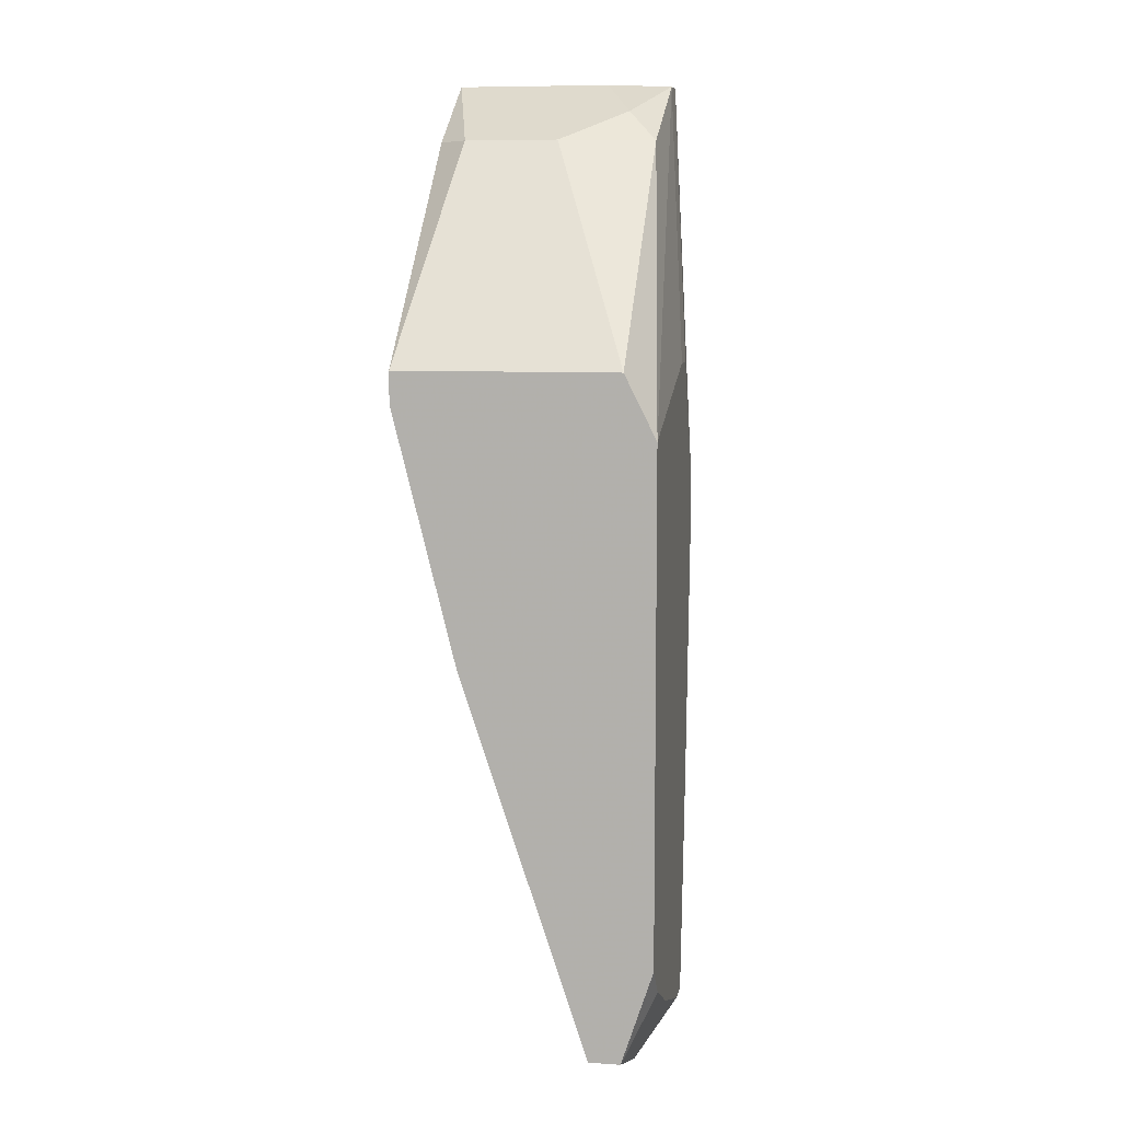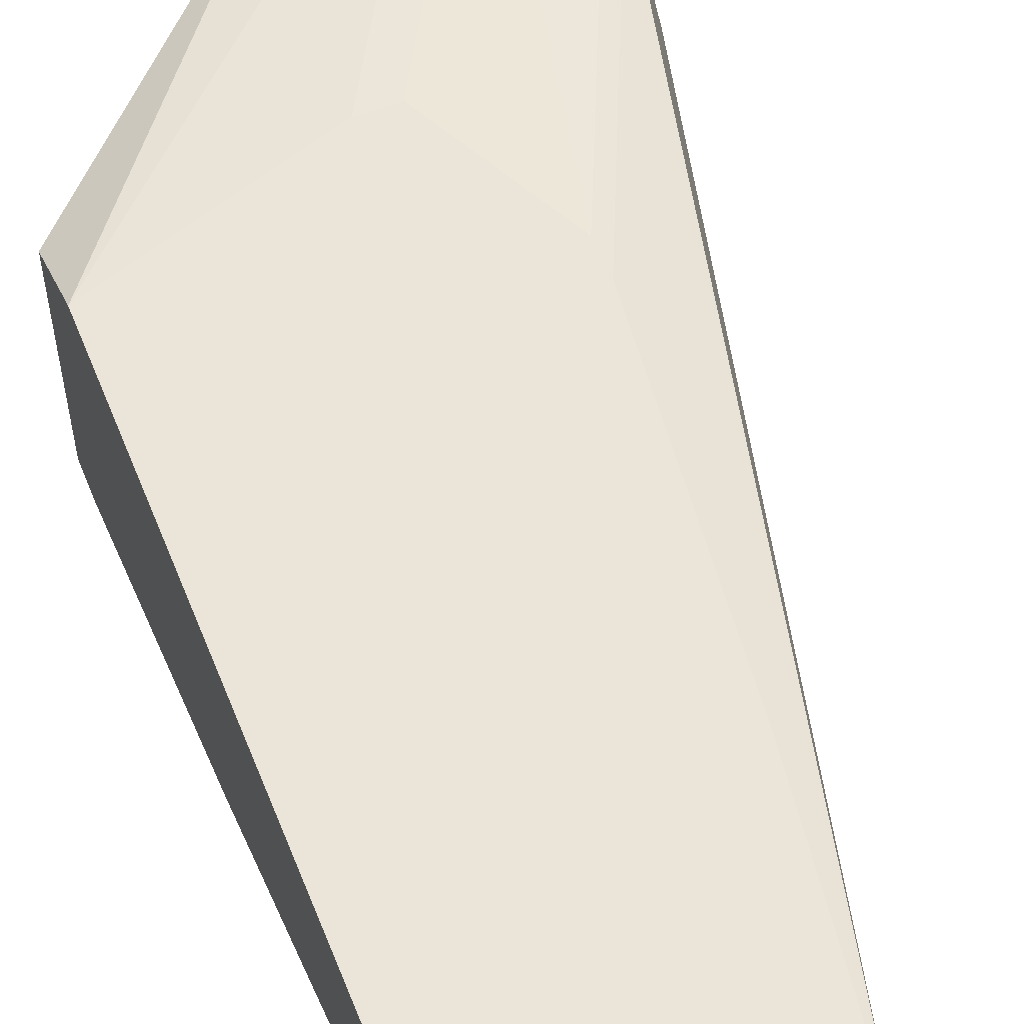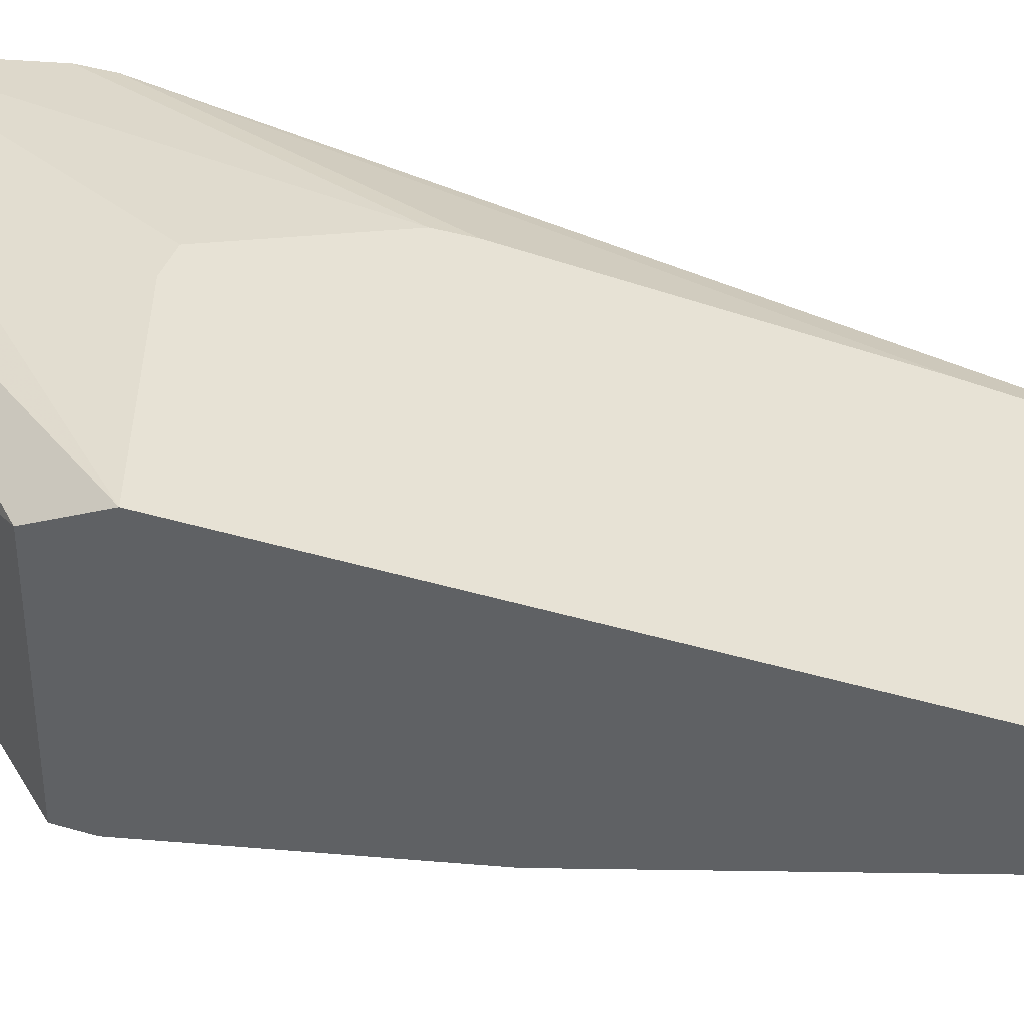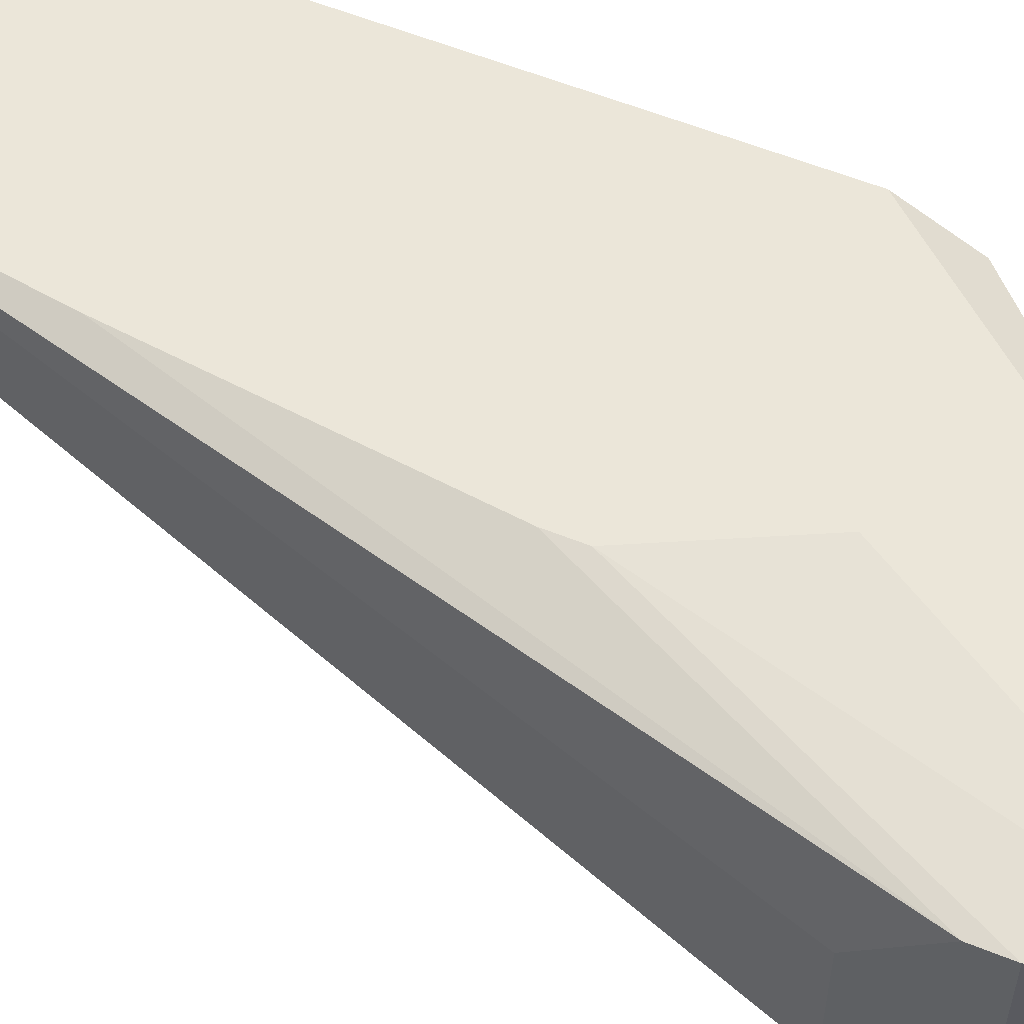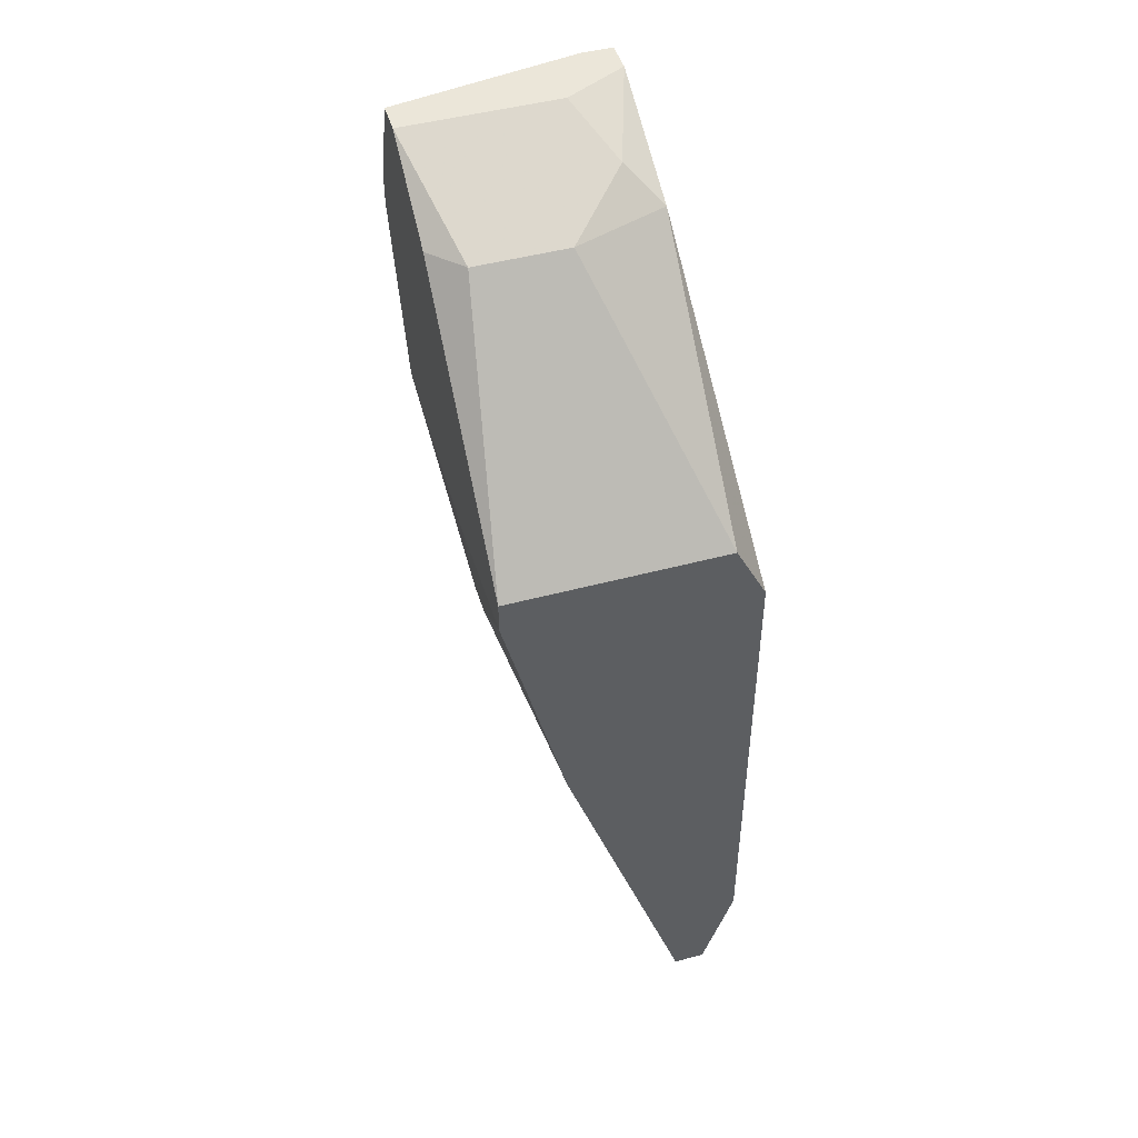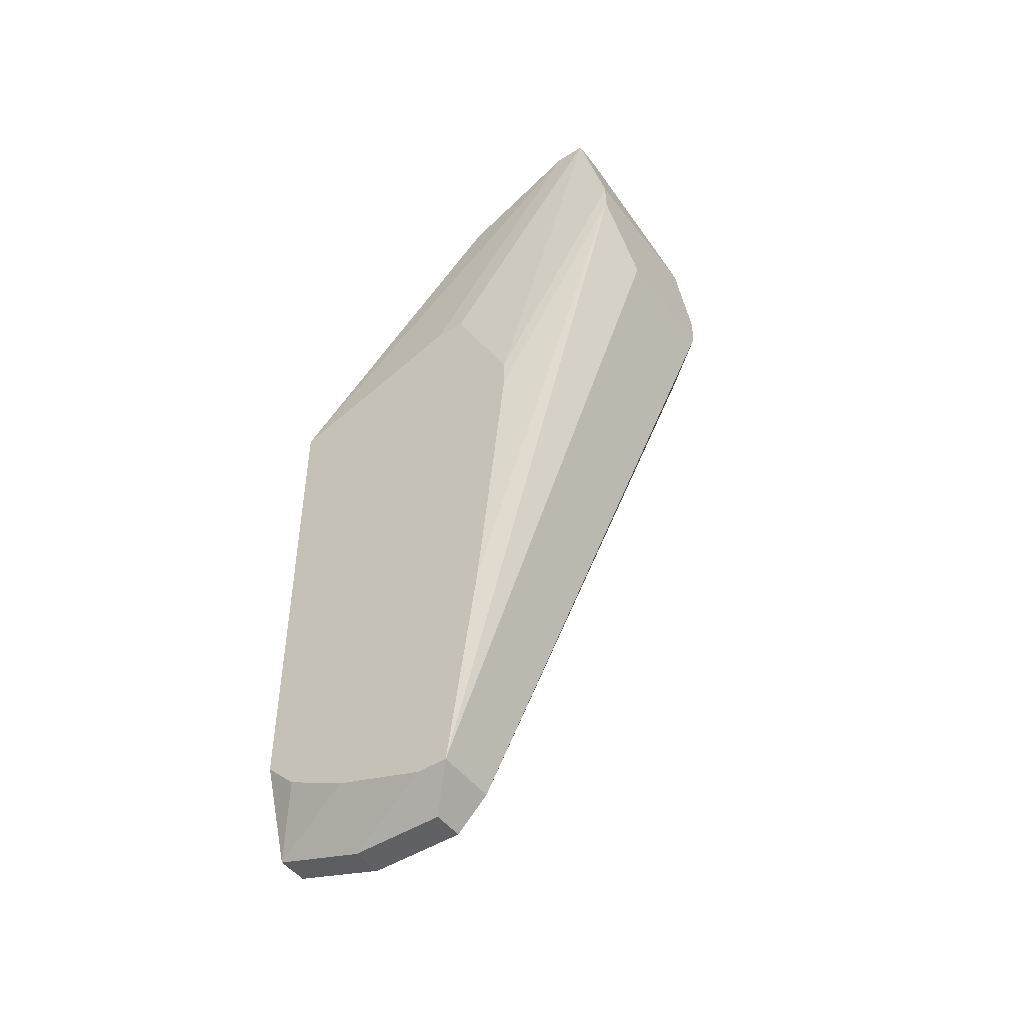
<metadata>
{"format":"obj","ext":"obj","renderer":"f3d","projection":"perspective","resolution":1024,"background":"white","views":[{"elev":8.3,"azim":100.0,"up":"+Z"},{"elev":58.8,"azim":158.2,"up":"+Y"},{"elev":40.4,"azim":109.9,"up":"+Y"},{"elev":57.0,"azim":-67.1,"up":"+Y"},{"elev":47.4,"azim":73.2,"up":"+Z"},{"elev":-47.8,"azim":-144.6,"up":"+Z"}]}
</metadata>
<code>
v -0.007992 -0.009125 0.03104
v 0.001807 -0.003848 0.02803
v 0.001807 -0.003848 0.01596
v 0.001807 -0.004602 0.02953
v -0.007992 -0.009125 0.03179
v 0.001807 -0.004602 0.0137
v 0.001807 -0.005356 0.0137
v 0.001807 -0.008371 0.02275
v 0.001807 -0.009879 0.02953
v 0.001807 -0.009879 0.02878
v 0.001054 -0.003848 0.01521
v -0.0004541 -0.003848 0.01446
v -0.007992 -0.008371 0.0333
v -0.0004541 -0.004602 0.01295
v -0.0004541 -0.005356 0.01295
v -0.001208 -0.009879 0.02878
v -0.002715 -0.004602 0.01295
v -0.002715 -0.005356 0.01295
v -0.003469 -0.003848 0.02953
v -0.007992 -0.00611 0.03104
v -0.002715 -0.003848 0.02953
v -0.003469 -0.003848 0.0137
v -0.002715 -0.003848 0.0137
v -0.003469 -0.005356 0.0137
v -0.002715 -0.006864 0.03481
v -0.002715 -0.009125 0.03481
v -0.002715 -0.009125 0.02426
v -0.003469 -0.009125 0.02426
v -0.004223 -0.003848 0.01898
v -0.003469 -0.004602 0.03481
v -0.003469 -0.009879 0.03481
v -0.004977 -0.003848 0.02652
v -0.004977 -0.003848 0.02576
v -0.004223 -0.005356 0.03556
v -0.005731 -0.009879 0.02953
v -0.007992 -0.004602 0.03255
v -0.005731 -0.00611 0.03632
v -0.005731 -0.009879 0.03632
v -0.006485 -0.009879 0.03632
v -0.007992 -0.004602 0.0333
v -0.007238 -0.009879 0.0333
v -0.007238 -0.004602 0.03632
v -0.006485 -0.004602 0.03632
v -0.007238 -0.005356 0.03632
v -0.007238 -0.009879 0.03406
v -0.007238 -0.007617 0.03556
v -0.007238 -0.009125 0.02953
f 25 26 9
f 25 9 4
f 25 4 30
f 31 9 26
f 31 26 38
f 12 6 14
f 18 28 24
f 18 24 22
f 18 22 17
f 16 35 28
f 41 1 35
f 13 44 42
f 13 42 40
f 20 22 24
f 20 24 1
f 47 1 24
f 47 24 28
f 47 28 35
f 47 35 1
f 34 25 30
f 34 30 43
f 34 38 26
f 34 26 25
f 32 40 42
f 11 3 6
f 11 6 12
f 23 12 14
f 23 14 17
f 23 17 22
f 15 18 17
f 15 17 14
f 15 14 6
f 15 6 7
f 15 7 8
f 27 8 10
f 27 10 16
f 27 16 28
f 27 28 18
f 27 18 15
f 27 15 8
f 45 13 5
f 45 5 1
f 45 1 41
f 45 41 35
f 45 35 16
f 45 16 10
f 45 10 9
f 45 9 31
f 45 31 38
f 45 38 39
f 45 39 13
f 46 13 39
f 46 39 44
f 46 44 13
f 36 20 1
f 36 1 5
f 36 5 13
f 36 13 40
f 36 29 22
f 36 22 20
f 37 34 43
f 37 43 42
f 37 42 44
f 37 44 39
f 37 39 38
f 37 38 34
f 2 21 43
f 2 43 30
f 2 30 4
f 2 4 9
f 2 9 10
f 2 10 8
f 2 8 7
f 2 7 6
f 2 6 3
f 19 32 42
f 19 42 43
f 19 43 21
f 33 36 40
f 33 40 32
f 33 32 19
f 33 19 21
f 33 21 2
f 33 2 3
f 33 3 11
f 33 11 12
f 33 12 23
f 33 23 22
f 33 22 29
f 33 29 36

</code>
